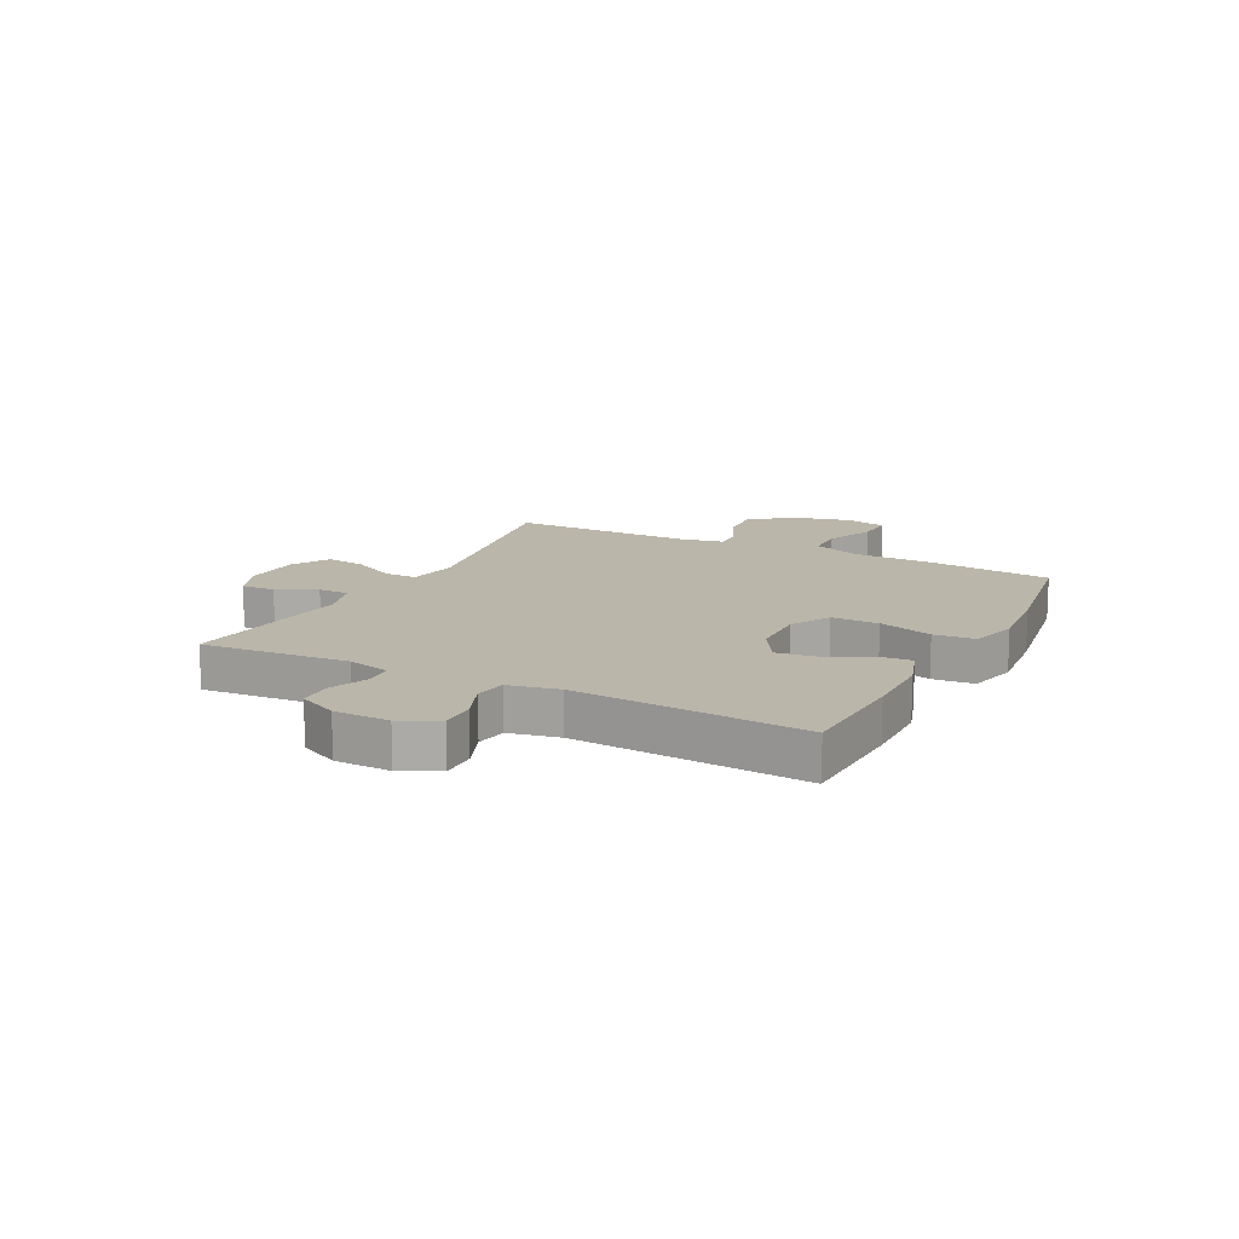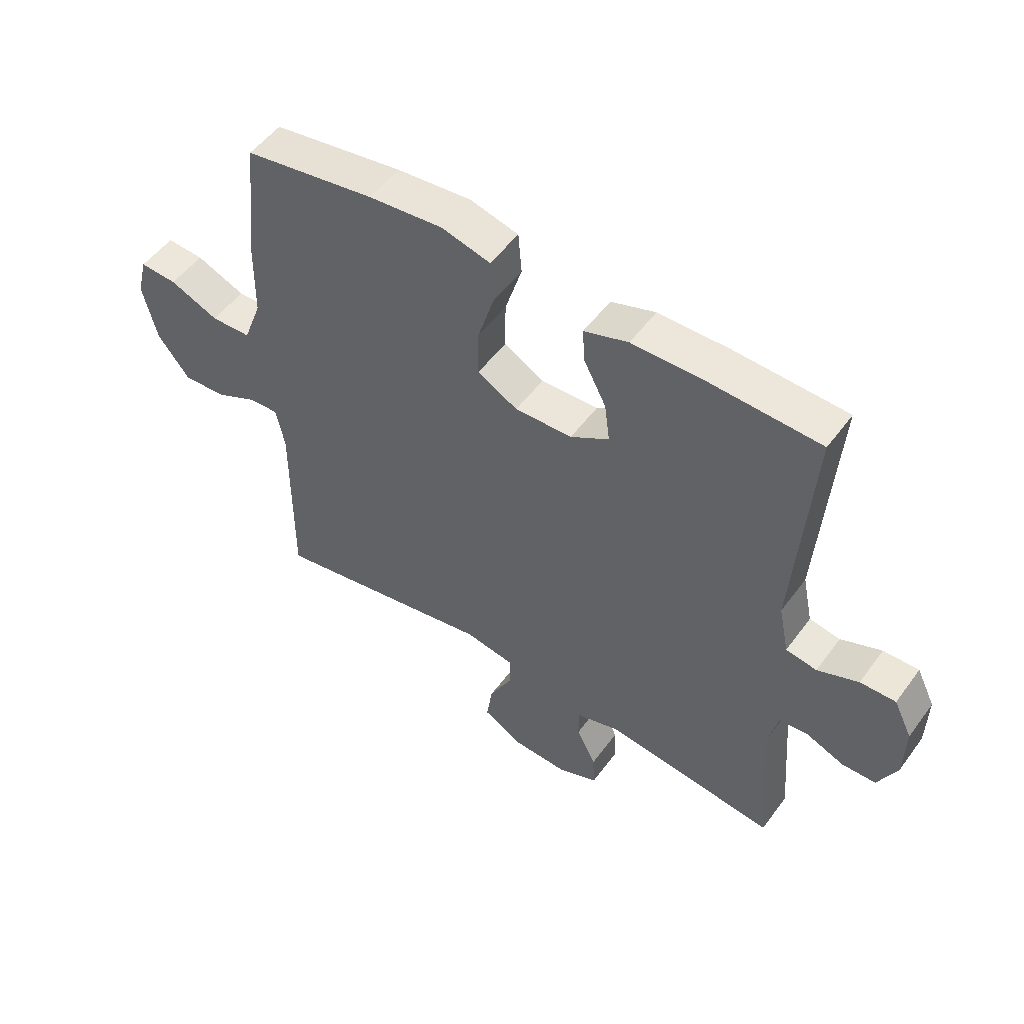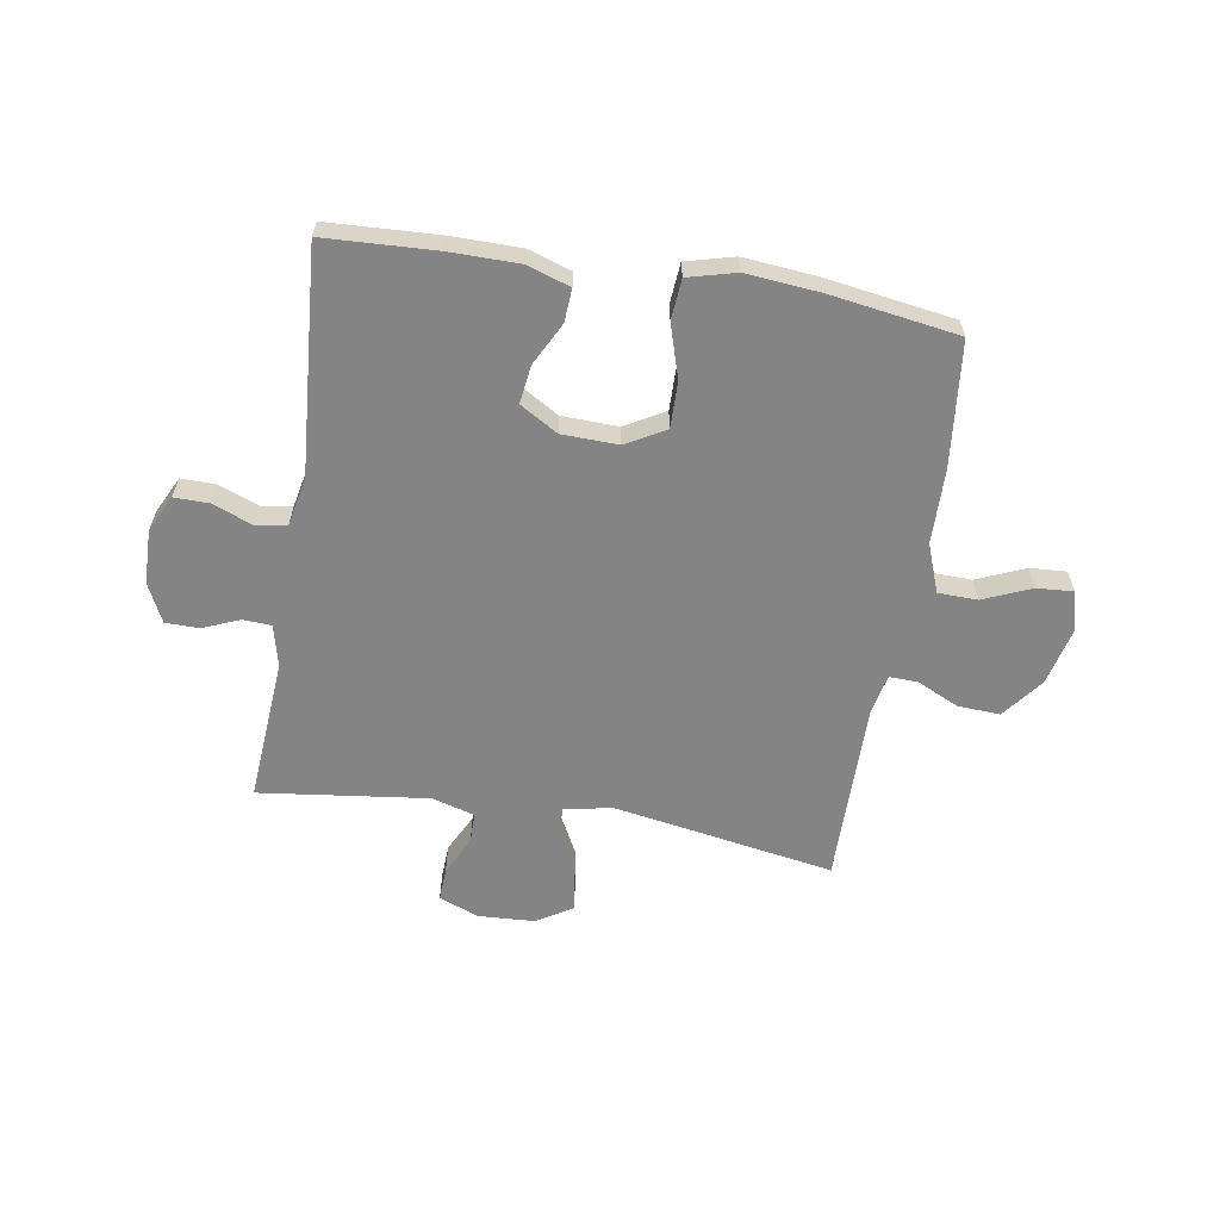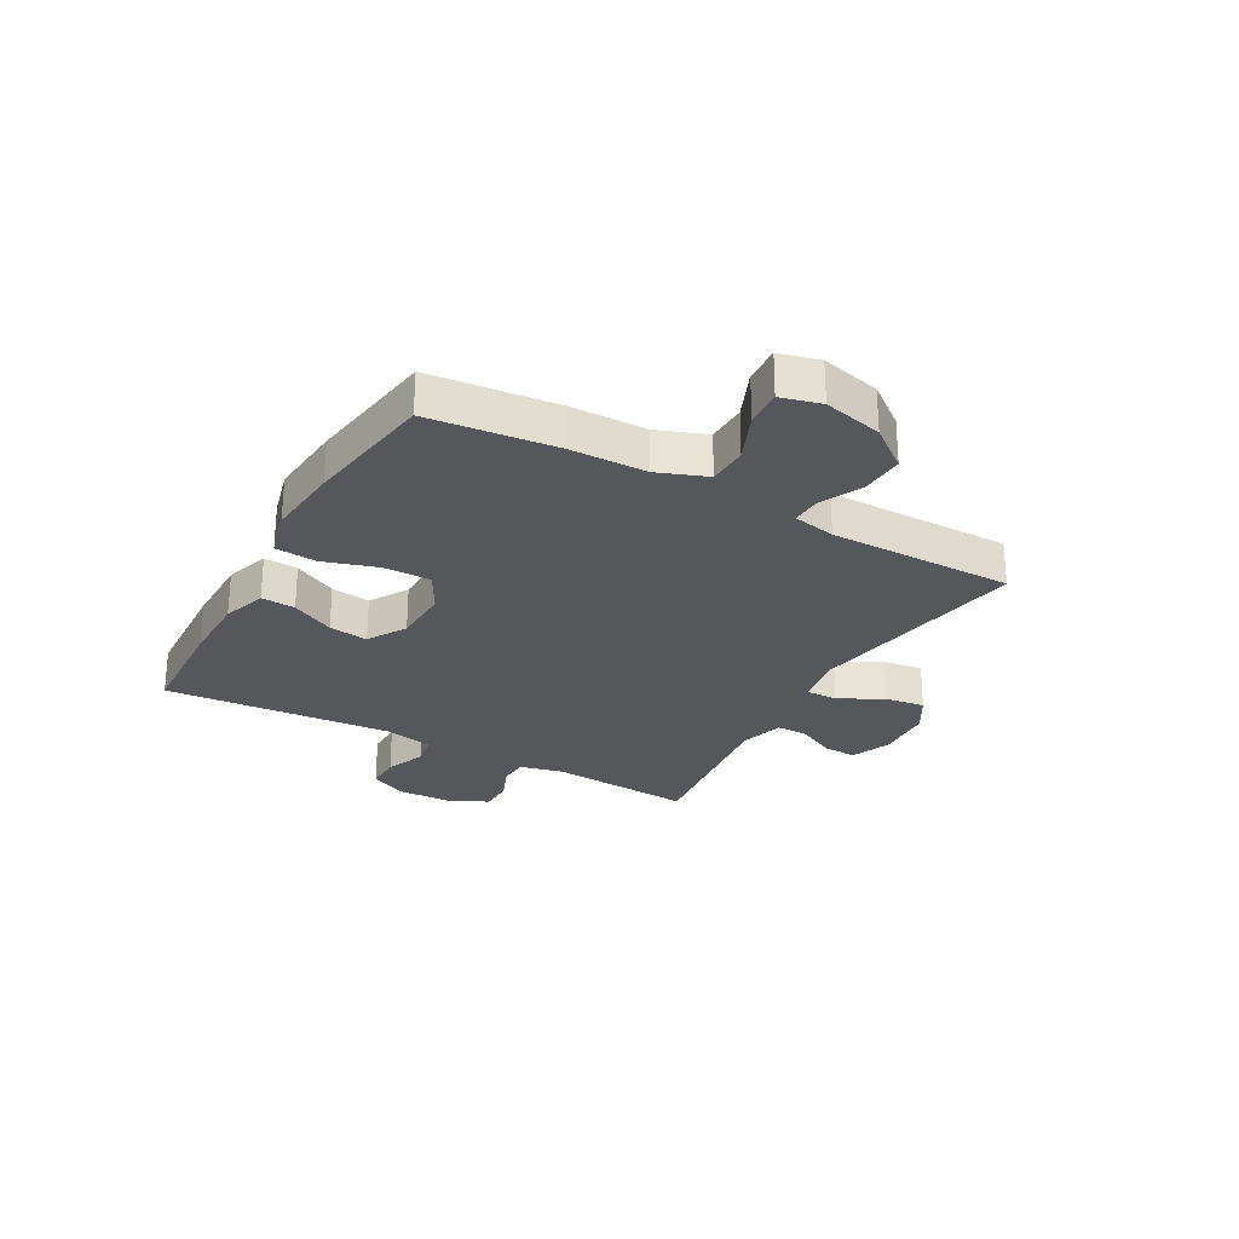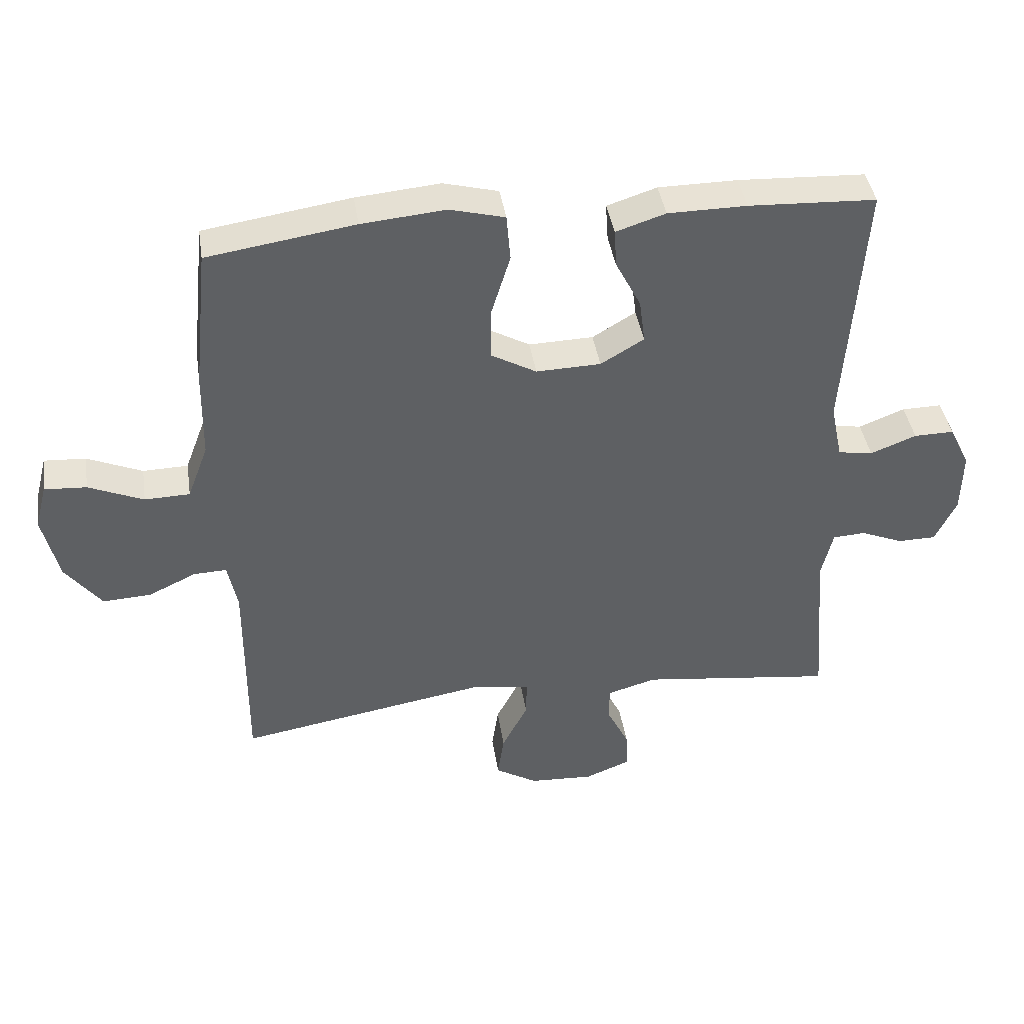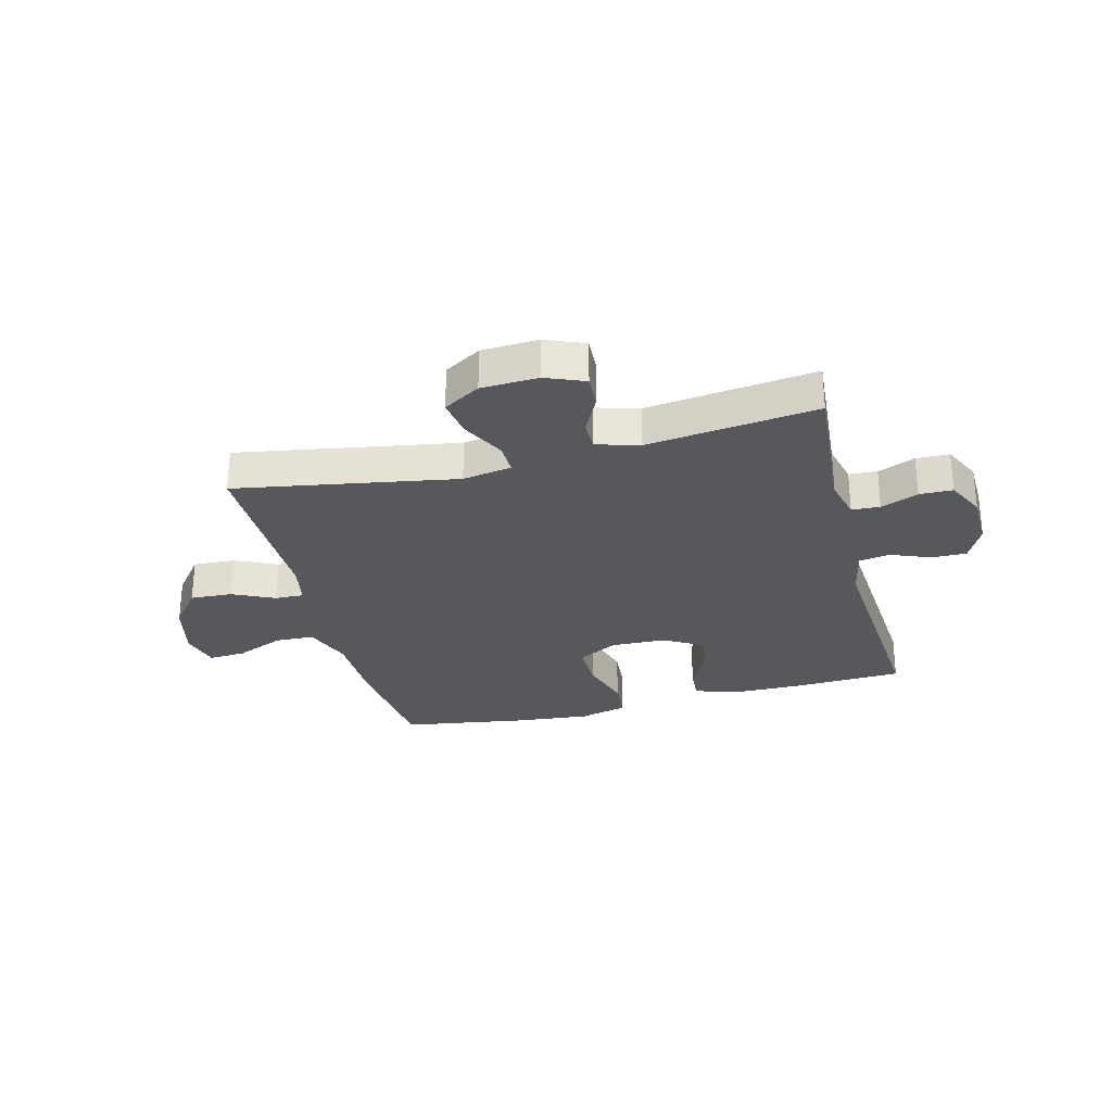
<metadata>
{"format":"obj","ext":"obj","renderer":"f3d","projection":"perspective","resolution":1024,"background":"white","views":[{"elev":14.1,"azim":-63.0,"up":"+Y"},{"elev":51.7,"azim":-144.8,"up":"+Z"},{"elev":-61.4,"azim":-9.2,"up":"+Y"},{"elev":-26.9,"azim":60.8,"up":"+Y"},{"elev":41.0,"azim":171.3,"up":"+Z"},{"elev":-28.5,"azim":-165.6,"up":"+Y"}]}
</metadata>
<code>
v -0.5 0.07 -0.5
v -0.48 0.07 -0.245
v -0.498 0.07 -0.171
v -0.548 0.07 -0.168
v -0.614 0.07 -0.195
v -0.673 0.07 -0.194
v -0.706 0.07 -0.126
v -0.708 0.07 -0.03
v -0.676 0.07 0.035
v -0.614 0.07 0.034
v -0.543 0.07 0.006
v -0.489 0.07 0.015
v -0.471 0.07 0.102
v -0.5 0.07 0.5
v -0.303 0.07 0.509
v -0.181 0.07 0.508
v -0.104 0.07 0.483
v -0.108 0.07 0.424
v -0.147 0.07 0.349
v -0.156 0.07 0.281
v -0.089 0.07 0.241
v 0.011 0.07 0.238
v 0.081 0.07 0.277
v 0.08 0.07 0.359
v 0.051 0.07 0.453
v 0.057 0.07 0.525
v 0.142 0.07 0.547
v 0.272 0.07 0.535
v 0.5 0.07 0.5
v 0.523 0.07 0.279
v 0.525 0.07 0.146
v 0.557 0.07 0.061
v 0.627 0.07 0.059
v 0.712 0.07 0.095
v 0.777 0.07 0.099
v 0.795 0.07 0.029
v 0.77 0.07 -0.074
v 0.714 0.07 -0.146
v 0.639 0.07 -0.142
v 0.565 0.07 -0.107
v 0.514 0.07 -0.105
v 0.499 0.07 -0.179
v 0.5 0.07 -0.5
v 0.11 0.07 -0.433
v 0.023 0.07 -0.448
v 0.024 0.07 -0.504
v 0.064 0.07 -0.581
v 0.074 0.07 -0.65
v 0.009 0.07 -0.689
v -0.091 0.07 -0.694
v -0.161 0.07 -0.666
v -0.158 0.07 -0.607
v -0.124 0.07 -0.539
v -0.124 0.07 -0.485
v -0.2 0.07 -0.463
v -0.5 0 -0.5
v -0.48 0 -0.245
v -0.498 0 -0.171
v -0.548 0 -0.168
v -0.614 0 -0.195
v -0.673 0 -0.194
v -0.706 0 -0.126
v -0.708 0 -0.03
v -0.676 0 0.035
v -0.614 0 0.034
v -0.543 0 0.006
v -0.489 0 0.015
v -0.471 0 0.102
v -0.5 0 0.5
v -0.303 0 0.509
v -0.181 0 0.508
v -0.104 0 0.483
v -0.108 0 0.424
v -0.147 0 0.349
v -0.156 0 0.281
v -0.089 0 0.241
v 0.011 0 0.238
v 0.081 0 0.277
v 0.08 0 0.359
v 0.051 0 0.453
v 0.057 0 0.525
v 0.142 0 0.547
v 0.272 0 0.535
v 0.5 0 0.5
v 0.523 0 0.279
v 0.525 0 0.146
v 0.557 0 0.061
v 0.627 0 0.059
v 0.712 0 0.095
v 0.777 0 0.099
v 0.795 0 0.029
v 0.77 0 -0.074
v 0.714 0 -0.146
v 0.639 0 -0.142
v 0.565 0 -0.107
v 0.514 0 -0.105
v 0.499 0 -0.179
v 0.5 0 -0.5
v 0.11 0 -0.433
v 0.023 0 -0.448
v 0.024 0 -0.504
v 0.064 0 -0.581
v 0.074 0 -0.65
v 0.009 0 -0.689
v -0.091 0 -0.694
v -0.161 0 -0.666
v -0.158 0 -0.607
v -0.124 0 -0.539
v -0.124 0 -0.485
v -0.2 0 -0.463
f 51 52 53
f 50 51 53
f 49 50 53
f 48 49 53
f 47 48 53
f 46 47 53
f 45 46 53 54
f 42 43 44
f 41 42 44 45
f 38 39 40
f 37 38 40
f 36 37 40
f 35 36 40
f 34 35 40
f 33 34 40
f 32 33 40 41
f 45 54 55
f 41 45 55
f 32 41 55
f 31 32 55
f 29 30 31
f 28 29 31
f 27 28 31
f 26 27 31
f 25 26 31
f 24 25 31
f 17 18 19
f 16 17 19
f 15 16 19
f 14 15 19
f 13 14 19
f 12 13 19 20
f 9 10 11
f 8 9 11
f 7 8 11
f 6 7 11
f 5 6 11
f 4 5 11
f 3 4 11 12
f 12 20 21
f 3 12 21
f 2 3 21
f 2 21 22
f 1 2 22
f 55 1 22
f 31 55 22
f 23 24 31
f 22 23 31
f 108 107 106
f 108 106 105
f 108 105 104
f 108 104 103
f 108 103 102
f 108 102 101
f 109 108 101 100
f 99 98 97
f 100 99 97 96
f 95 94 93
f 95 93 92
f 95 92 91
f 95 91 90
f 95 90 89
f 95 89 88
f 96 95 88 87
f 110 109 100
f 110 100 96
f 110 96 87
f 110 87 86
f 86 85 84
f 86 84 83
f 86 83 82
f 86 82 81
f 86 81 80
f 86 80 79
f 74 73 72
f 74 72 71
f 74 71 70
f 74 70 69
f 74 69 68
f 75 74 68 67
f 66 65 64
f 66 64 63
f 66 63 62
f 66 62 61
f 66 61 60
f 66 60 59
f 67 66 59 58
f 76 75 67
f 76 67 58
f 76 58 57
f 77 76 57
f 77 57 56
f 77 56 110
f 77 110 86
f 86 79 78
f 86 78 77
f 1 56 57 2
f 2 57 58 3
f 3 58 59 4
f 4 59 60 5
f 5 60 61 6
f 6 61 62 7
f 7 62 63 8
f 8 63 64 9
f 9 64 65 10
f 10 65 66 11
f 11 66 67 12
f 12 67 68 13
f 13 68 69 14
f 14 69 70 15
f 15 70 71 16
f 16 71 72 17
f 17 72 73 18
f 18 73 74 19
f 19 74 75 20
f 20 75 76 21
f 21 76 77 22
f 22 77 78 23
f 23 78 79 24
f 24 79 80 25
f 25 80 81 26
f 26 81 82 27
f 27 82 83 28
f 28 83 84 29
f 29 84 85 30
f 30 85 86 31
f 31 86 87 32
f 32 87 88 33
f 33 88 89 34
f 34 89 90 35
f 35 90 91 36
f 36 91 92 37
f 37 92 93 38
f 38 93 94 39
f 39 94 95 40
f 40 95 96 41
f 41 96 97 42
f 42 97 98 43
f 43 98 99 44
f 44 99 100 45
f 45 100 101 46
f 46 101 102 47
f 47 102 103 48
f 48 103 104 49
f 49 104 105 50
f 50 105 106 51
f 51 106 107 52
f 52 107 108 53
f 53 108 109 54
f 54 109 110 55
f 55 110 56 1

</code>
